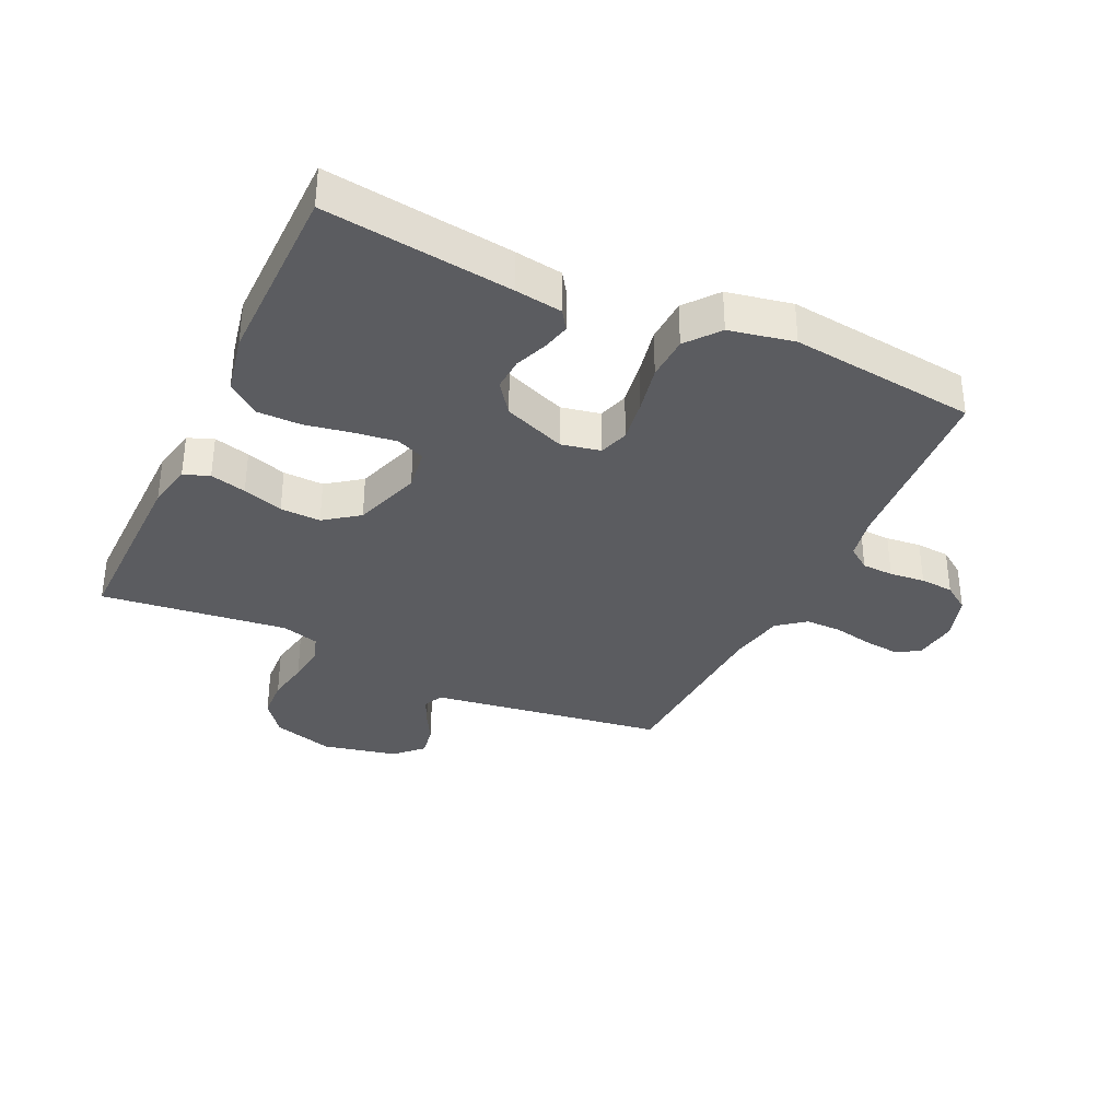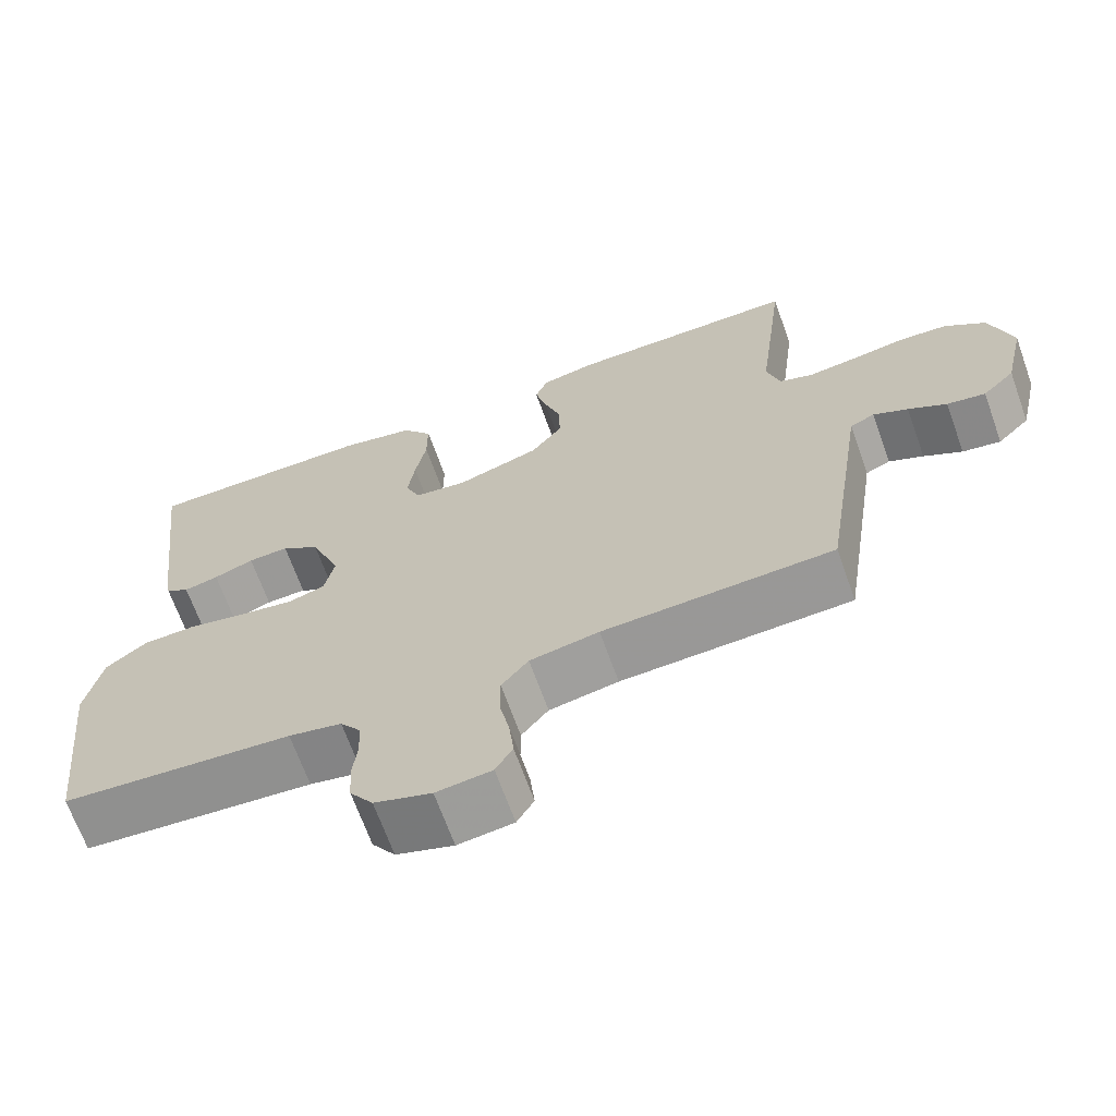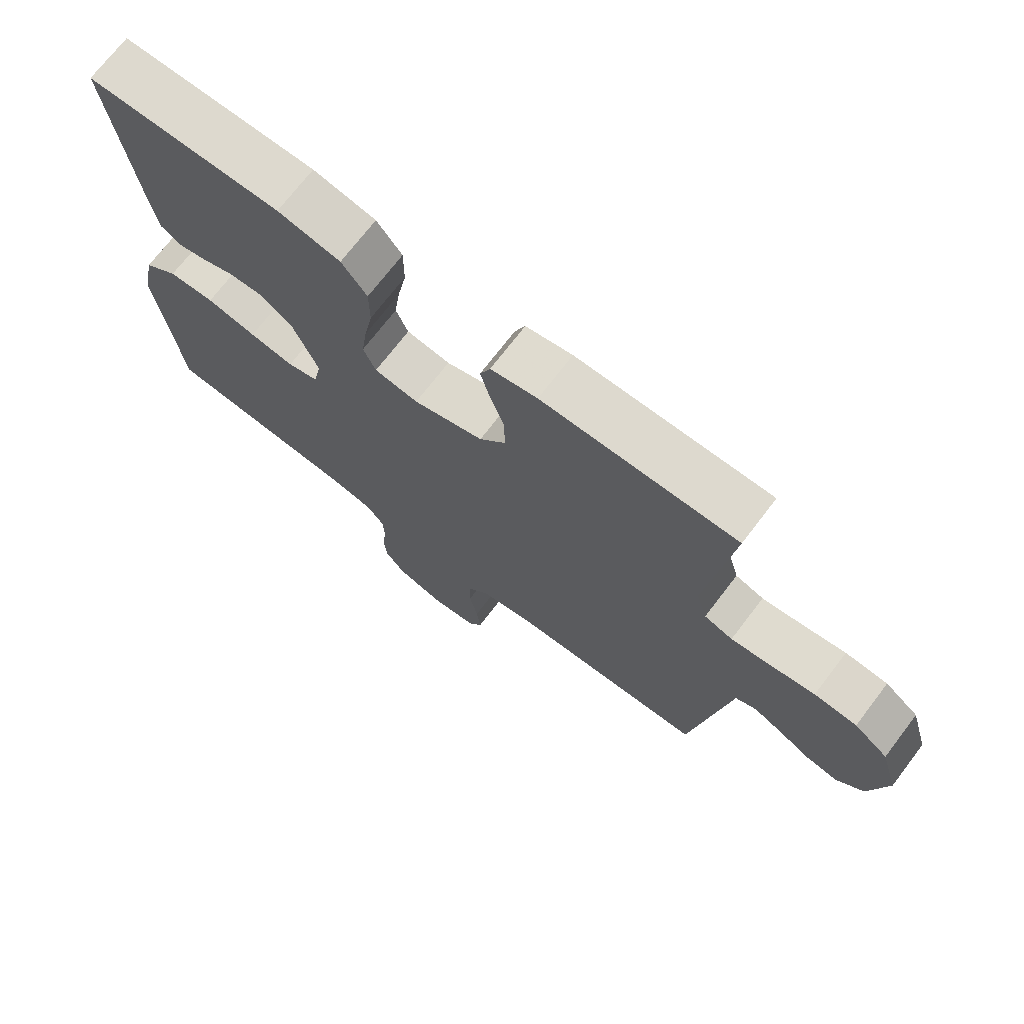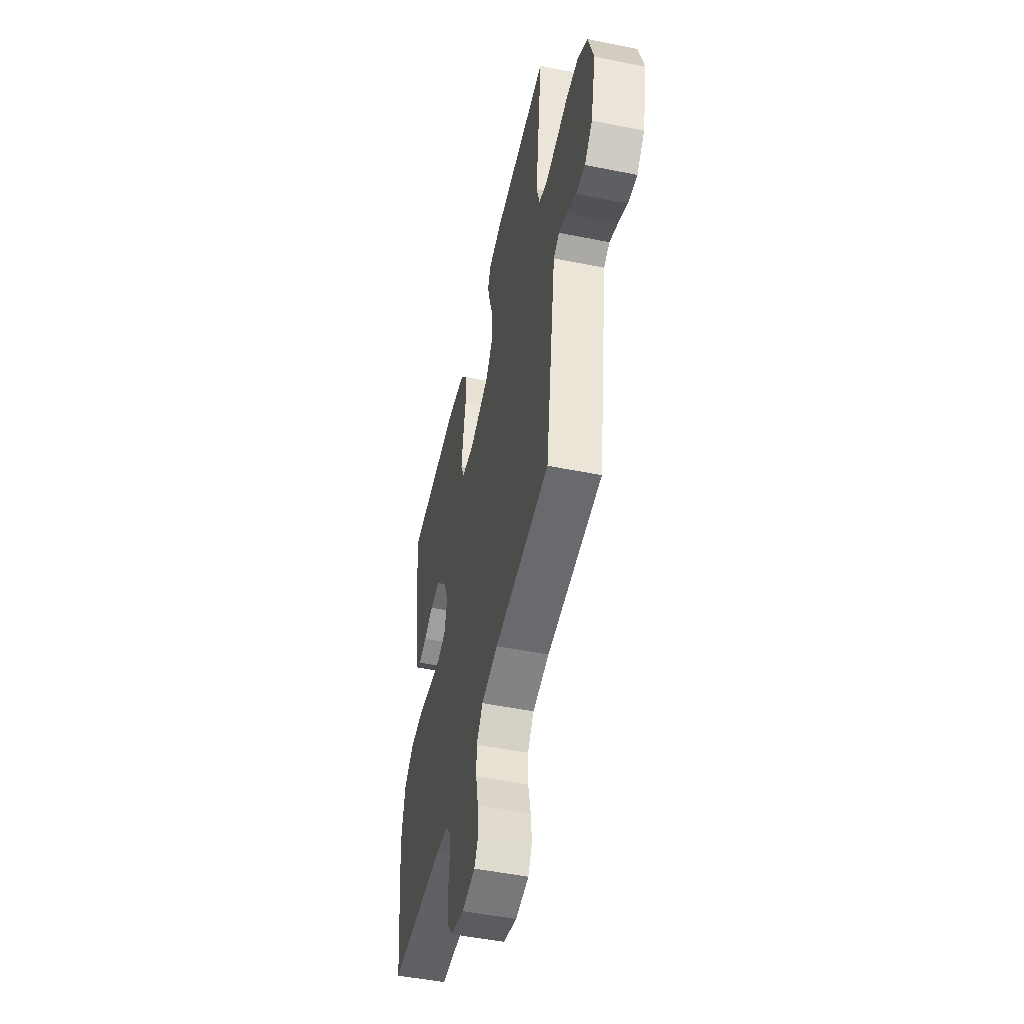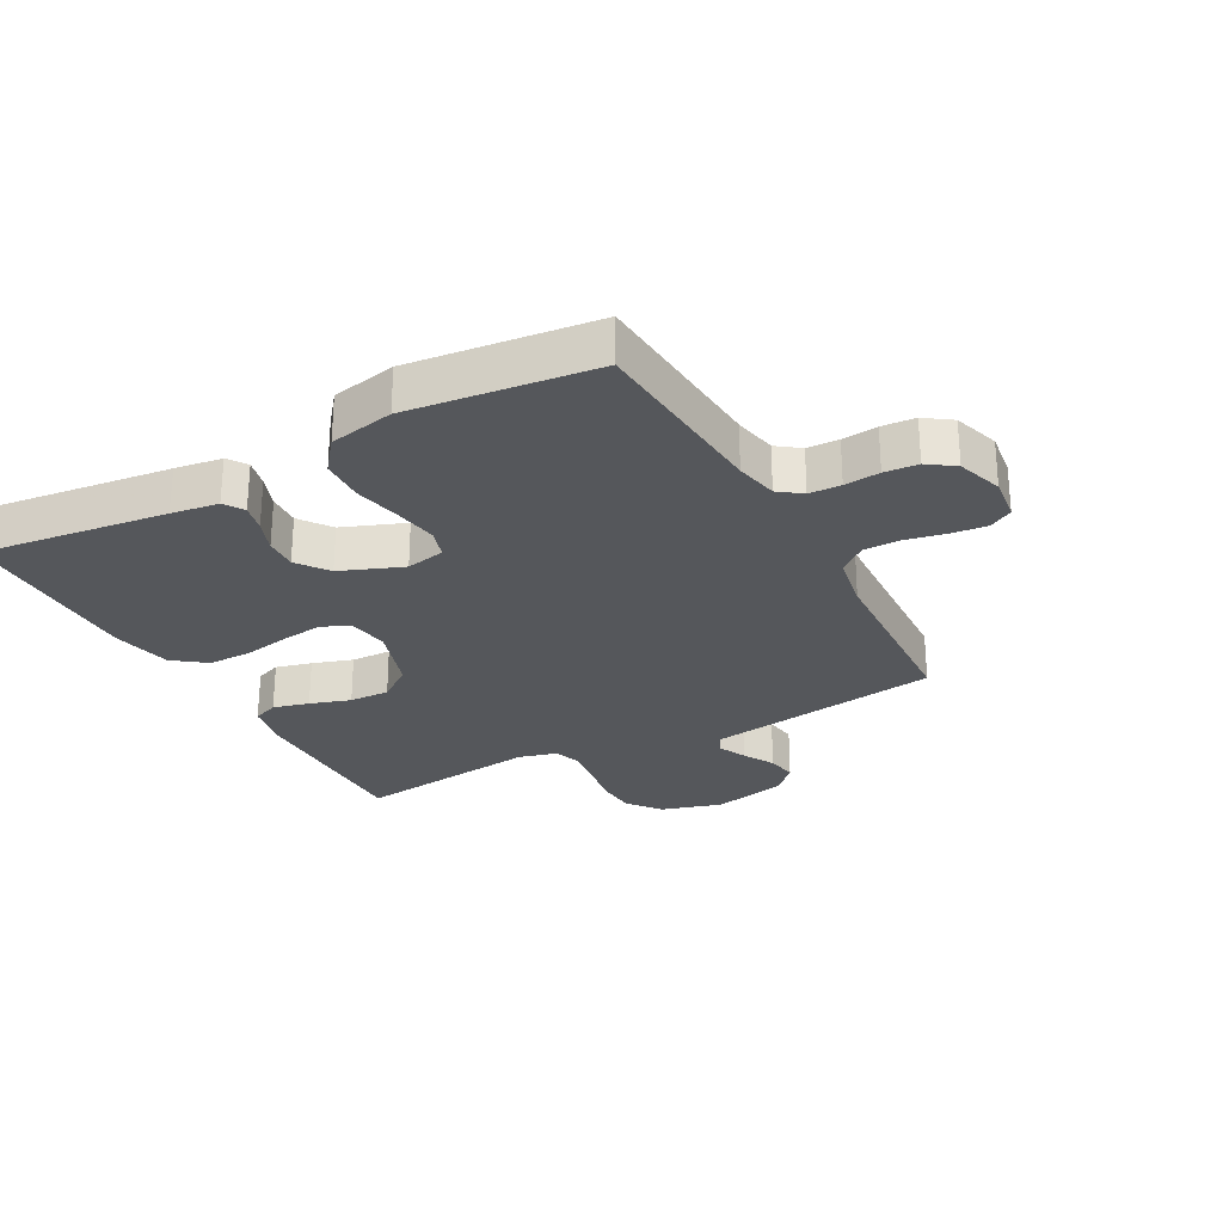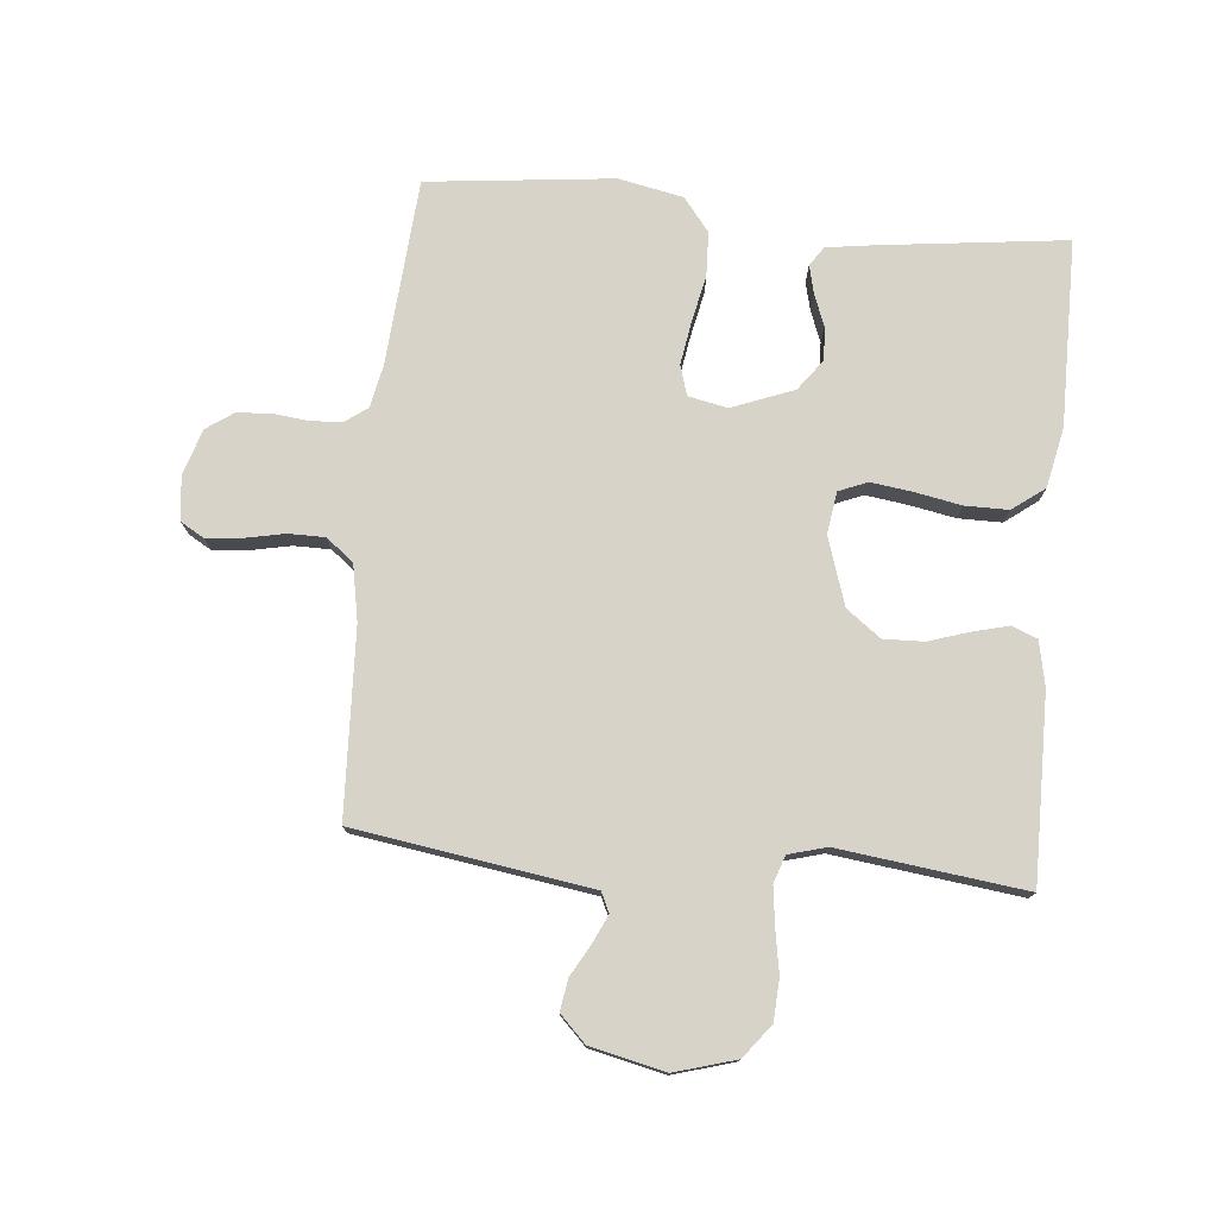
<metadata>
{"format":"obj","ext":"obj","renderer":"f3d","projection":"perspective","resolution":1024,"background":"white","views":[{"elev":-34.7,"azim":64.7,"up":"+Y"},{"elev":-67.5,"azim":-160.3,"up":"+Z"},{"elev":72.0,"azim":-142.6,"up":"+Z"},{"elev":-50.4,"azim":-102.4,"up":"+Z"},{"elev":-27.0,"azim":118.5,"up":"+Y"},{"elev":76.5,"azim":-84.5,"up":"+Y"}]}
</metadata>
<code>
v -0.5 0.07 -0.5
v -0.545 0.07 -0.2
v -0.557 0.07 -0.12
v -0.589 0.07 -0.105
v -0.634 0.07 -0.126
v -0.684 0.07 -0.154
v -0.734 0.07 -0.162
v -0.776 0.07 -0.12
v -0.803 0.07 0
v -0.774 0.07 0.099
v -0.721 0.07 0.14
v -0.655 0.07 0.144
v -0.586 0.07 0.132
v -0.524 0.07 0.124
v -0.48 0.07 0.139
v -0.463 0.07 0.2
v -0.5 0.07 0.5
v -0.2 0.07 0.497
v -0.128 0.07 0.482
v -0.112 0.07 0.441
v -0.127 0.07 0.383
v -0.148 0.07 0.318
v -0.15 0.07 0.253
v -0.109 0.07 0.198
v 0 0.07 0.162
v 0.068 0.07 0.172
v 0.087 0.07 0.218
v 0.078 0.07 0.285
v 0.064 0.07 0.36
v 0.064 0.07 0.43
v 0.103 0.07 0.482
v 0.2 0.07 0.502
v 0.5 0.07 0.5
v 0.463 0.07 0.2
v 0.452 0.07 0.124
v 0.421 0.07 0.103
v 0.376 0.07 0.114
v 0.324 0.07 0.134
v 0.271 0.07 0.137
v 0.221 0.07 0.1
v 0.182 0.07 0
v 0.195 0.07 -0.063
v 0.243 0.07 -0.078
v 0.312 0.07 -0.067
v 0.389 0.07 -0.051
v 0.46 0.07 -0.054
v 0.513 0.07 -0.096
v 0.534 0.07 -0.2
v 0.5 0.07 -0.5
v 0.2 0.07 -0.522
v 0.131 0.07 -0.536
v 0.104 0.07 -0.573
v 0.102 0.07 -0.624
v 0.108 0.07 -0.681
v 0.104 0.07 -0.735
v 0.074 0.07 -0.778
v 0 0.07 -0.802
v -0.072 0.07 -0.793
v -0.094 0.07 -0.755
v -0.088 0.07 -0.698
v -0.075 0.07 -0.634
v -0.075 0.07 -0.575
v -0.11 0.07 -0.531
v -0.2 0.07 -0.514
v -0.5 0 -0.5
v -0.545 0 -0.2
v -0.557 0 -0.12
v -0.589 0 -0.105
v -0.634 0 -0.126
v -0.684 0 -0.154
v -0.734 0 -0.162
v -0.776 0 -0.12
v -0.803 0 0
v -0.774 0 0.099
v -0.721 0 0.14
v -0.655 0 0.144
v -0.586 0 0.132
v -0.524 0 0.124
v -0.48 0 0.139
v -0.463 0 0.2
v -0.5 0 0.5
v -0.2 0 0.497
v -0.128 0 0.482
v -0.112 0 0.441
v -0.127 0 0.383
v -0.148 0 0.318
v -0.15 0 0.253
v -0.109 0 0.198
v 0 0 0.162
v 0.068 0 0.172
v 0.087 0 0.218
v 0.078 0 0.285
v 0.064 0 0.36
v 0.064 0 0.43
v 0.103 0 0.482
v 0.2 0 0.502
v 0.5 0 0.5
v 0.463 0 0.2
v 0.452 0 0.124
v 0.421 0 0.103
v 0.376 0 0.114
v 0.324 0 0.134
v 0.271 0 0.137
v 0.221 0 0.1
v 0.182 0 0
v 0.195 0 -0.063
v 0.243 0 -0.078
v 0.312 0 -0.067
v 0.389 0 -0.051
v 0.46 0 -0.054
v 0.513 0 -0.096
v 0.534 0 -0.2
v 0.5 0 -0.5
v 0.2 0 -0.522
v 0.131 0 -0.536
v 0.104 0 -0.573
v 0.102 0 -0.624
v 0.108 0 -0.681
v 0.104 0 -0.735
v 0.074 0 -0.778
v 0 0 -0.802
v -0.072 0 -0.793
v -0.094 0 -0.755
v -0.088 0 -0.698
v -0.075 0 -0.634
v -0.075 0 -0.575
v -0.11 0 -0.531
v -0.2 0 -0.514
f 58 59 60 61
f 58 61 62
f 57 58 62
f 56 57 62
f 53 54 55 56
f 52 53 56 62
f 51 52 62 63
f 47 48 49 50
f 44 45 46 47
f 43 44 47 50
f 42 43 50 51
f 35 36 37 38
f 33 34 35 38
f 33 38 39
f 32 33 39 40
f 28 29 30 31
f 27 28 31 32
f 19 20 21 22
f 17 18 19 22
f 16 17 22 23
f 15 16 23 24
f 10 11 12 13
f 10 13 14
f 9 10 14
f 5 6 7 8
f 4 5 8 9
f 3 4 9 14
f 64 1 2 3
f 41 42 51 63
f 27 32 40 41
f 26 27 41 63
f 25 26 63 64
f 15 24 25 64
f 3 14 15 64
f 125 124 123 122
f 126 125 122
f 126 122 121
f 126 121 120
f 120 119 118 117
f 126 120 117 116
f 127 126 116 115
f 114 113 112 111
f 111 110 109 108
f 114 111 108 107
f 115 114 107 106
f 102 101 100 99
f 102 99 98 97
f 103 102 97
f 104 103 97 96
f 95 94 93 92
f 96 95 92 91
f 86 85 84 83
f 86 83 82 81
f 87 86 81 80
f 88 87 80 79
f 77 76 75 74
f 78 77 74
f 78 74 73
f 72 71 70 69
f 73 72 69 68
f 78 73 68 67
f 67 66 65 128
f 127 115 106 105
f 105 104 96 91
f 127 105 91 90
f 128 127 90 89
f 128 89 88 79
f 128 79 78 67
f 1 65 66 2
f 2 66 67 3
f 3 67 68 4
f 4 68 69 5
f 5 69 70 6
f 6 70 71 7
f 7 71 72 8
f 8 72 73 9
f 9 73 74 10
f 10 74 75 11
f 11 75 76 12
f 12 76 77 13
f 13 77 78 14
f 14 78 79 15
f 15 79 80 16
f 16 80 81 17
f 17 81 82 18
f 18 82 83 19
f 19 83 84 20
f 20 84 85 21
f 21 85 86 22
f 22 86 87 23
f 23 87 88 24
f 24 88 89 25
f 25 89 90 26
f 26 90 91 27
f 27 91 92 28
f 28 92 93 29
f 29 93 94 30
f 30 94 95 31
f 31 95 96 32
f 32 96 97 33
f 33 97 98 34
f 34 98 99 35
f 35 99 100 36
f 36 100 101 37
f 37 101 102 38
f 38 102 103 39
f 39 103 104 40
f 40 104 105 41
f 41 105 106 42
f 42 106 107 43
f 43 107 108 44
f 44 108 109 45
f 45 109 110 46
f 46 110 111 47
f 47 111 112 48
f 48 112 113 49
f 49 113 114 50
f 50 114 115 51
f 51 115 116 52
f 52 116 117 53
f 53 117 118 54
f 54 118 119 55
f 55 119 120 56
f 56 120 121 57
f 57 121 122 58
f 58 122 123 59
f 59 123 124 60
f 60 124 125 61
f 61 125 126 62
f 62 126 127 63
f 63 127 128 64
f 64 128 65 1

</code>
